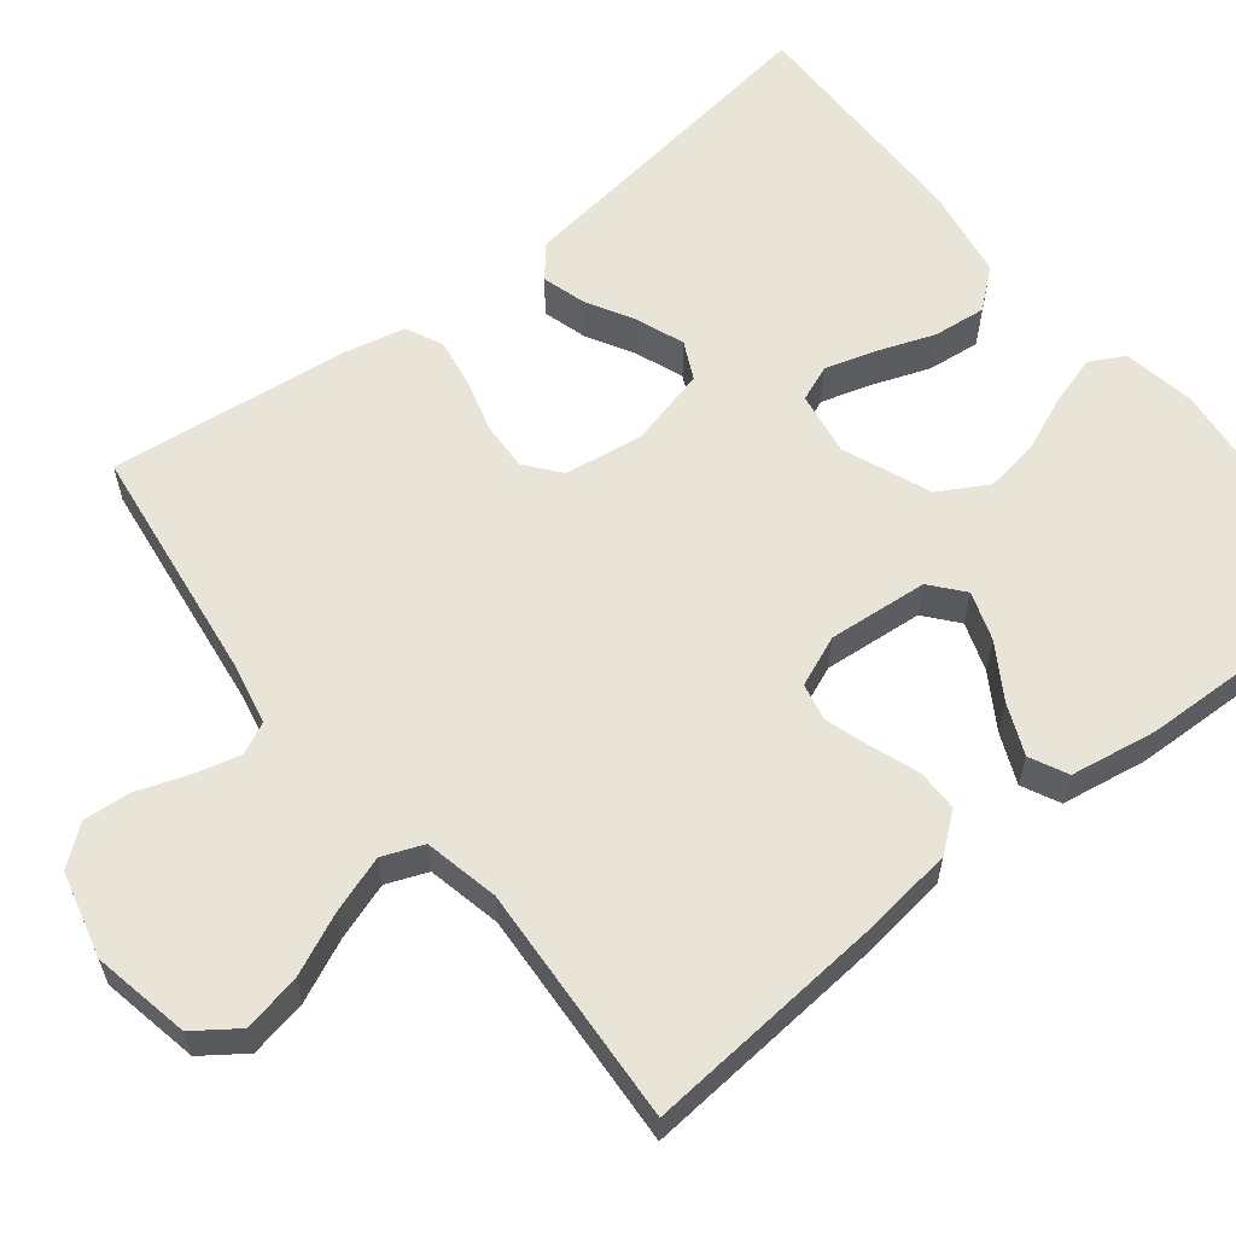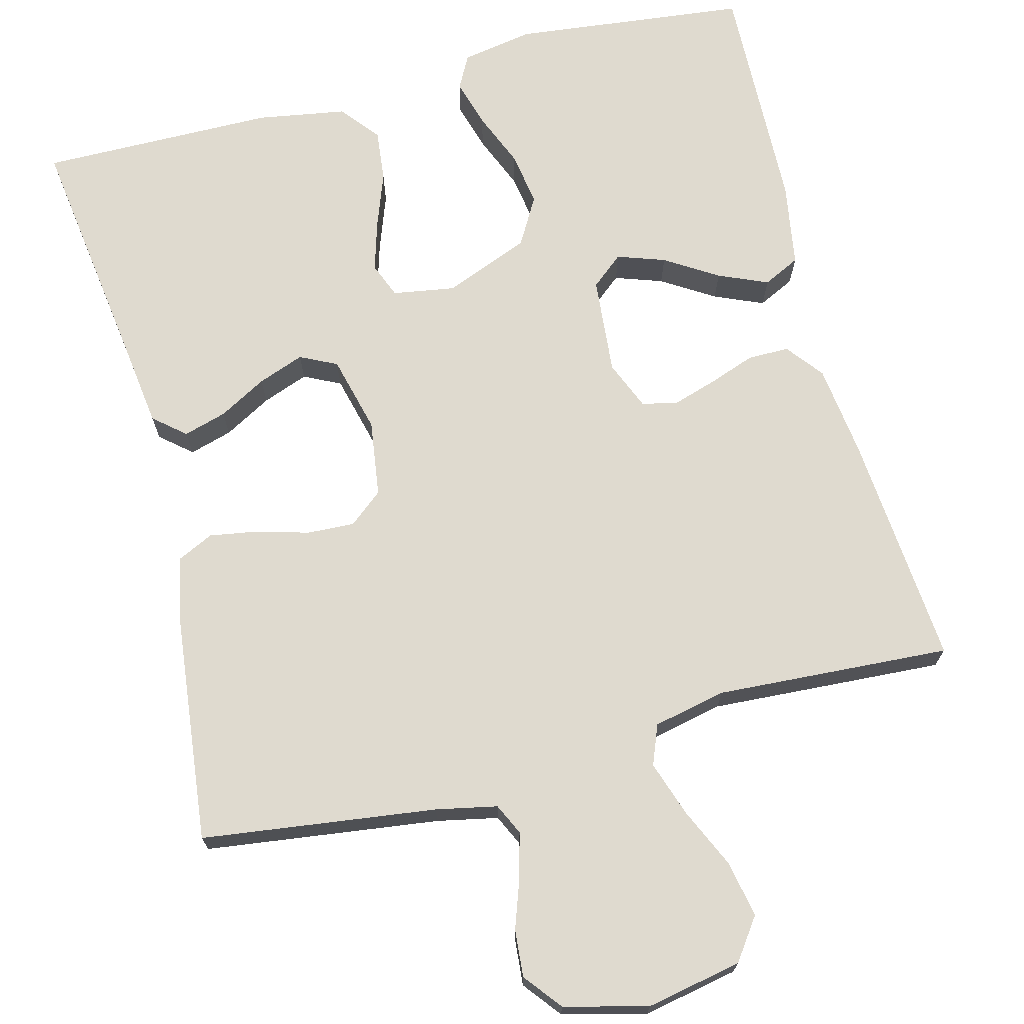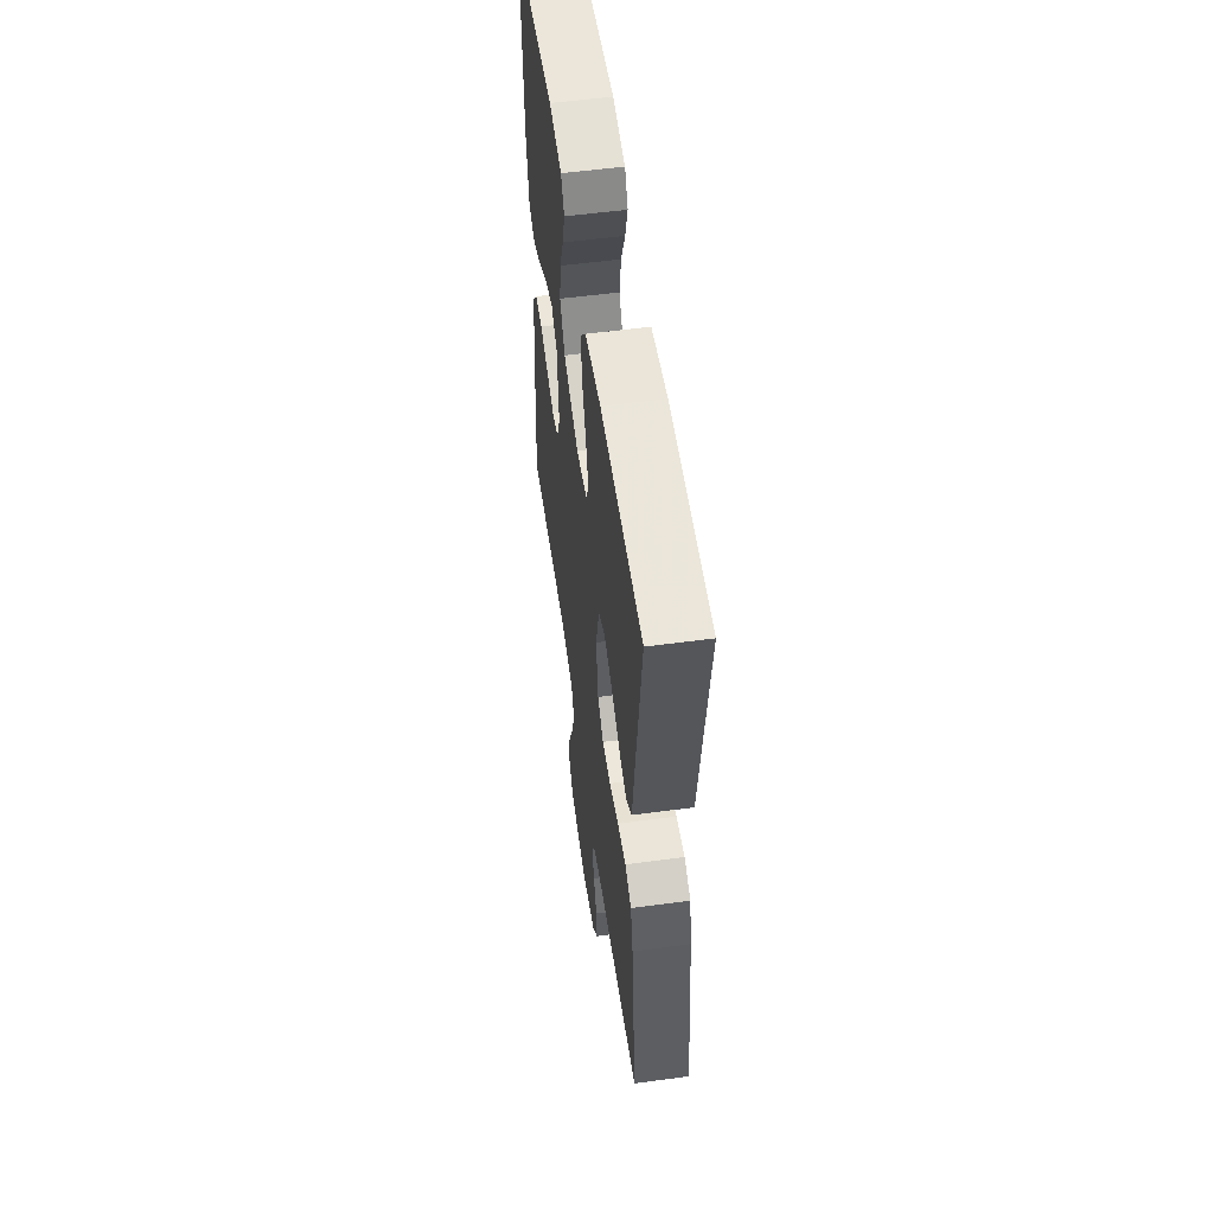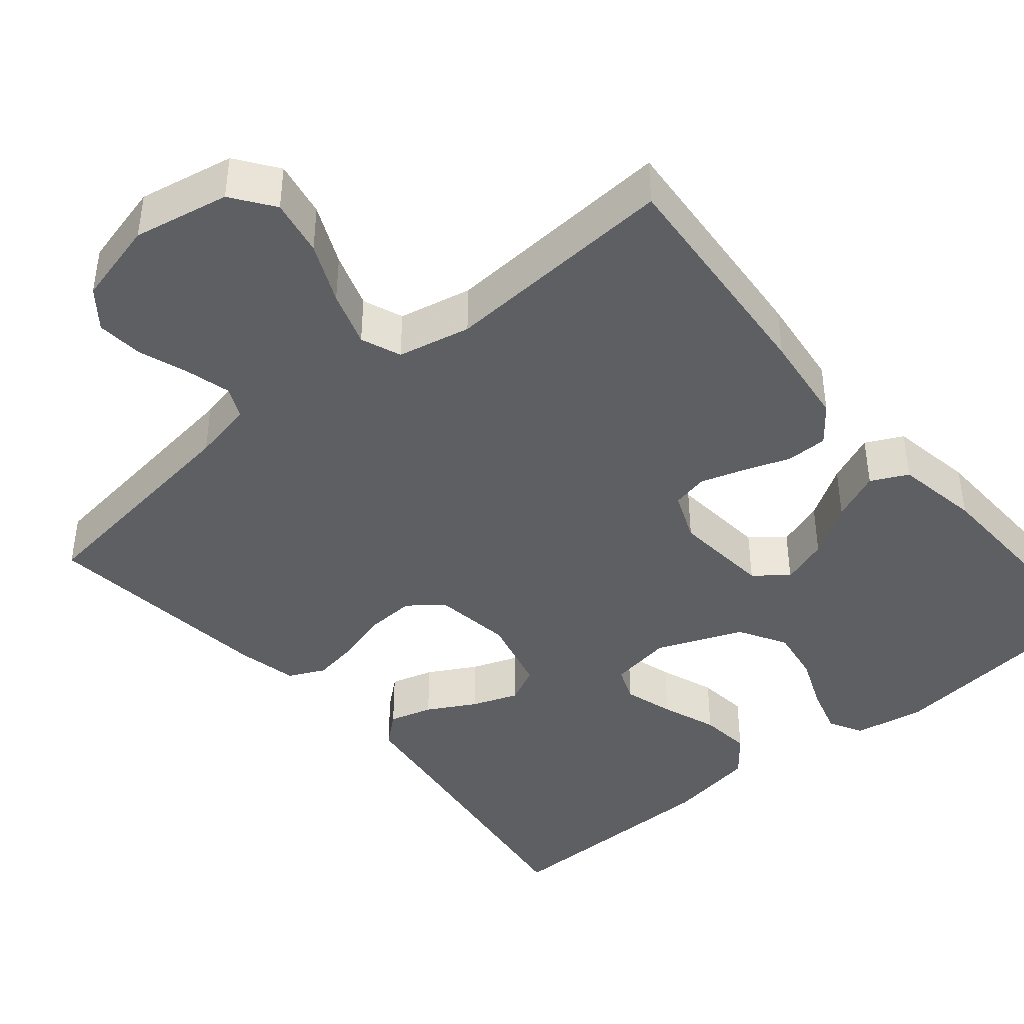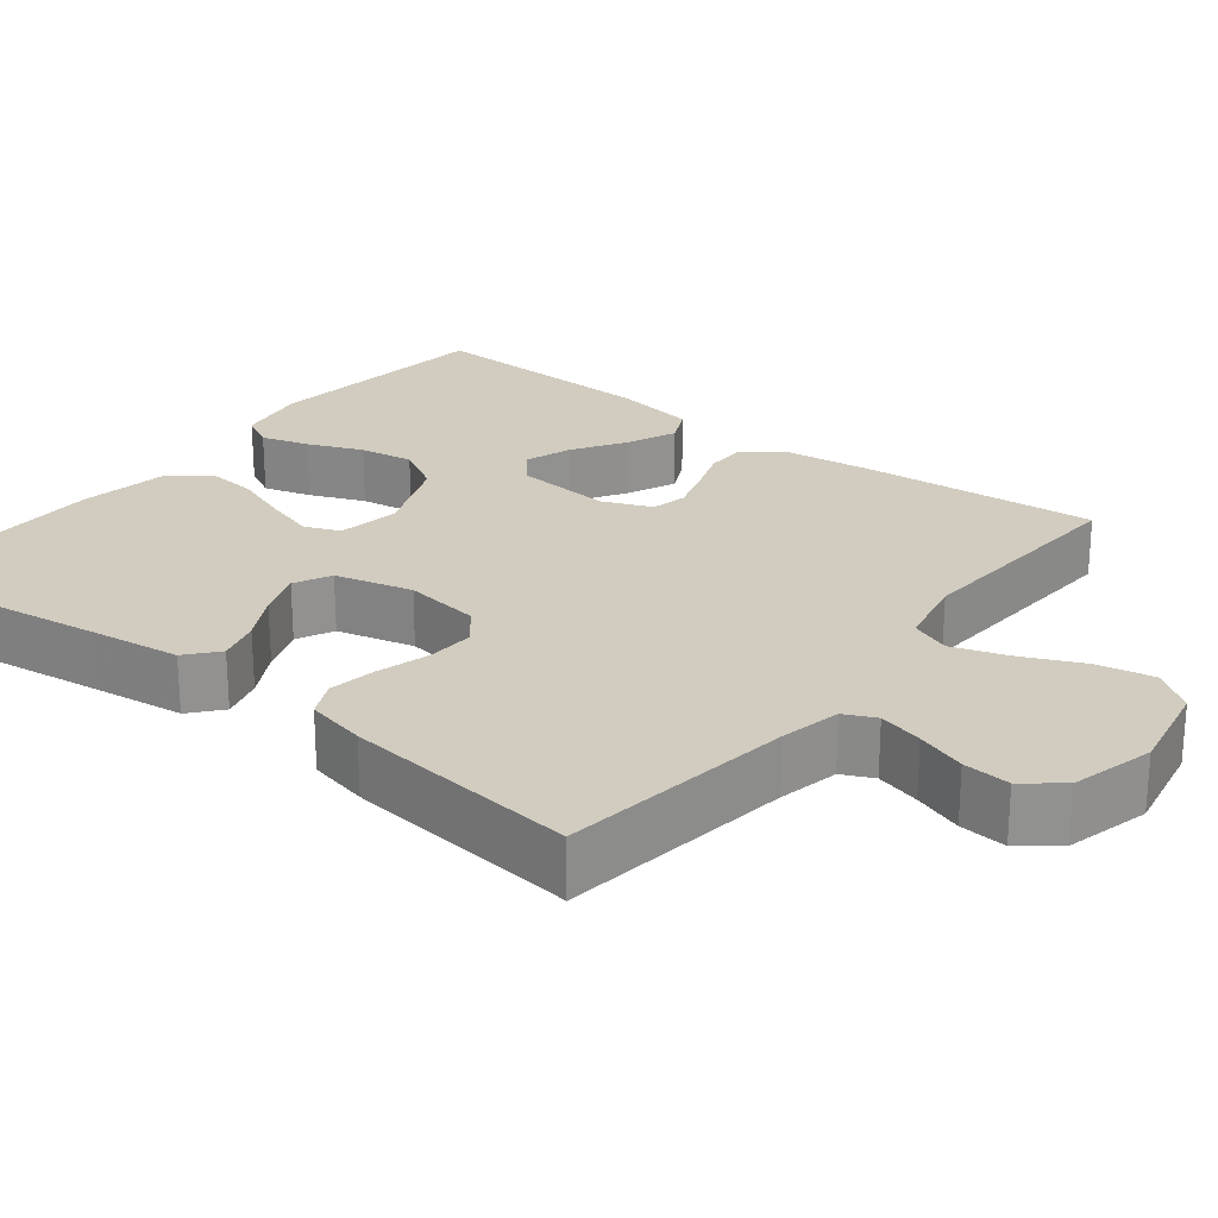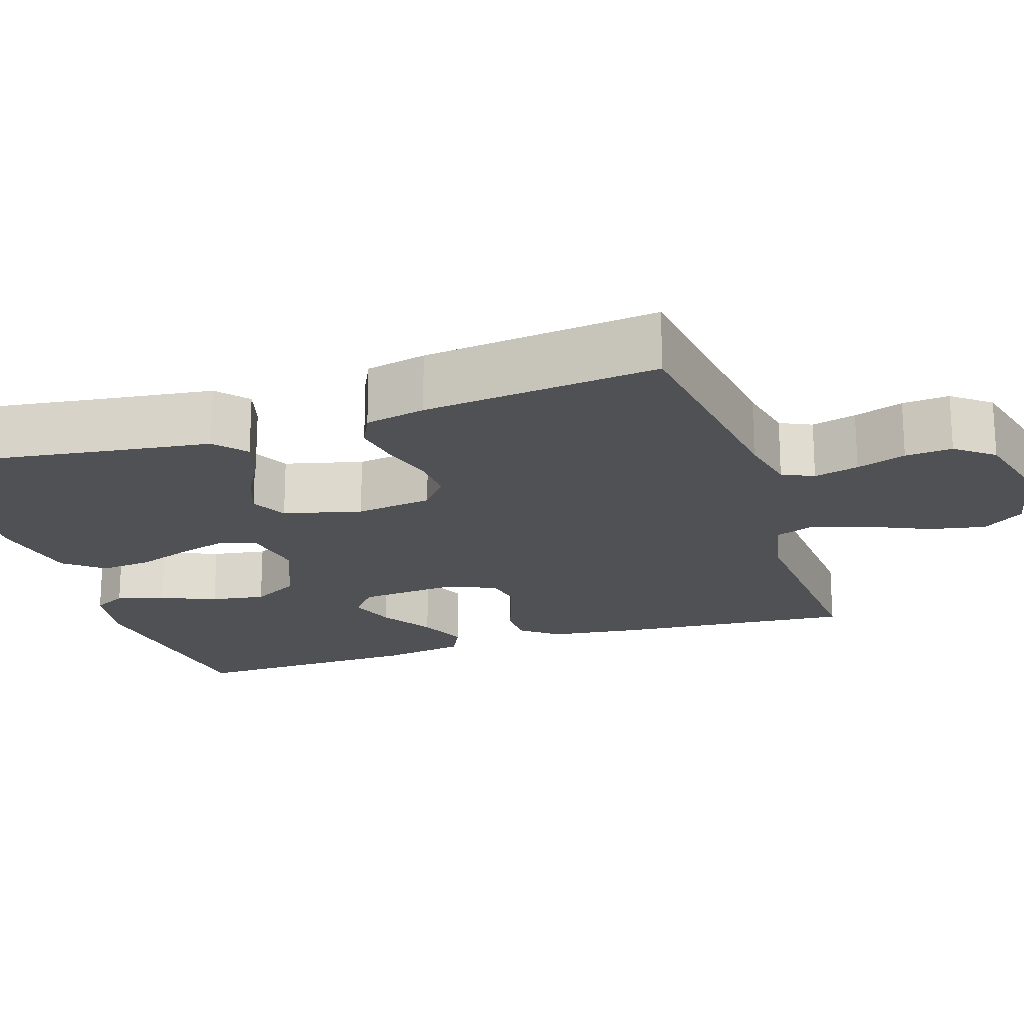
<metadata>
{"format":"obj","ext":"obj","renderer":"f3d","projection":"perspective","resolution":1024,"background":"white","views":[{"elev":60.2,"azim":-128.4,"up":"+Y"},{"elev":70.6,"azim":165.5,"up":"+Y"},{"elev":55.4,"azim":82.0,"up":"+Z"},{"elev":-42.0,"azim":-140.0,"up":"+Y"},{"elev":24.2,"azim":128.2,"up":"+Y"},{"elev":-19.6,"azim":108.1,"up":"+Y"}]}
</metadata>
<code>
v 0.5 0.07 0.5
v 0.459 0.07 0.2
v 0.444 0.07 0.084
v 0.404 0.07 0.05
v 0.349 0.07 0.066
v 0.288 0.07 0.1
v 0.229 0.07 0.122
v 0.182 0.07 0.099
v 0.157 0.07 0
v 0.171 0.07 -0.098
v 0.214 0.07 -0.133
v 0.275 0.07 -0.13
v 0.342 0.07 -0.111
v 0.403 0.07 -0.101
v 0.449 0.07 -0.123
v 0.466 0.07 -0.2
v 0.5 0.07 -0.5
v 0.2 0.07 -0.539
v 0.122 0.07 -0.555
v 0.103 0.07 -0.595
v 0.118 0.07 -0.652
v 0.14 0.07 -0.715
v 0.145 0.07 -0.775
v 0.107 0.07 -0.823
v 0 0.07 -0.85
v -0.122 0.07 -0.826
v -0.16 0.07 -0.773
v -0.146 0.07 -0.701
v -0.111 0.07 -0.624
v -0.087 0.07 -0.553
v -0.107 0.07 -0.502
v -0.2 0.07 -0.482
v -0.5 0.07 -0.5
v -0.475 0.07 -0.2
v -0.46 0.07 -0.081
v -0.423 0.07 -0.034
v -0.37 0.07 -0.034
v -0.312 0.07 -0.055
v -0.255 0.07 -0.073
v -0.209 0.07 -0.063
v -0.183 0.07 0
v -0.194 0.07 0.125
v -0.235 0.07 0.159
v -0.296 0.07 0.138
v -0.363 0.07 0.096
v -0.426 0.07 0.069
v -0.473 0.07 0.092
v -0.491 0.07 0.2
v -0.5 0.07 0.5
v -0.2 0.07 0.534
v -0.109 0.07 0.518
v -0.086 0.07 0.475
v -0.104 0.07 0.414
v -0.133 0.07 0.344
v -0.144 0.07 0.275
v -0.109 0.07 0.214
v 0 0.07 0.17
v 0.08 0.07 0.183
v 0.098 0.07 0.228
v 0.079 0.07 0.292
v 0.053 0.07 0.363
v 0.046 0.07 0.429
v 0.086 0.07 0.478
v 0.2 0.07 0.497
v 0.5 0 0.5
v 0.459 0 0.2
v 0.444 0 0.084
v 0.404 0 0.05
v 0.349 0 0.066
v 0.288 0 0.1
v 0.229 0 0.122
v 0.182 0 0.099
v 0.157 0 0
v 0.171 0 -0.098
v 0.214 0 -0.133
v 0.275 0 -0.13
v 0.342 0 -0.111
v 0.403 0 -0.101
v 0.449 0 -0.123
v 0.466 0 -0.2
v 0.5 0 -0.5
v 0.2 0 -0.539
v 0.122 0 -0.555
v 0.103 0 -0.595
v 0.118 0 -0.652
v 0.14 0 -0.715
v 0.145 0 -0.775
v 0.107 0 -0.823
v 0 0 -0.85
v -0.122 0 -0.826
v -0.16 0 -0.773
v -0.146 0 -0.701
v -0.111 0 -0.624
v -0.087 0 -0.553
v -0.107 0 -0.502
v -0.2 0 -0.482
v -0.5 0 -0.5
v -0.475 0 -0.2
v -0.46 0 -0.081
v -0.423 0 -0.034
v -0.37 0 -0.034
v -0.312 0 -0.055
v -0.255 0 -0.073
v -0.209 0 -0.063
v -0.183 0 0
v -0.194 0 0.125
v -0.235 0 0.159
v -0.296 0 0.138
v -0.363 0 0.096
v -0.426 0 0.069
v -0.473 0 0.092
v -0.491 0 0.2
v -0.5 0 0.5
v -0.2 0 0.534
v -0.109 0 0.518
v -0.086 0 0.475
v -0.104 0 0.414
v -0.133 0 0.344
v -0.144 0 0.275
v -0.109 0 0.214
v 0 0 0.17
v 0.08 0 0.183
v 0.098 0 0.228
v 0.079 0 0.292
v 0.053 0 0.363
v 0.046 0 0.429
v 0.086 0 0.478
v 0.2 0 0.497
f 64 1 2
f 63 64 2
f 62 63 2
f 61 62 2
f 60 61 2
f 4 5 6
f 3 4 6
f 2 3 6
f 60 2 6
f 59 60 6
f 58 59 6 7
f 57 58 7 8
f 52 53 54
f 51 52 54
f 50 51 54
f 49 50 54
f 48 49 54
f 47 48 54
f 46 47 54
f 45 46 54
f 44 45 54
f 43 44 54 55
f 42 43 55 56
f 36 37 38
f 35 36 38
f 34 35 38
f 33 34 38
f 32 33 38
f 31 32 38 39
f 30 31 39 40
f 27 28 29
f 26 27 29
f 25 26 29
f 24 25 29
f 23 24 29
f 22 23 29
f 21 22 29
f 20 21 29 30
f 30 40 41
f 20 30 41
f 19 20 41
f 16 17 18
f 15 16 18
f 14 15 18
f 13 14 18
f 12 13 18
f 11 12 18 19
f 57 8 9
f 57 9 10
f 56 57 10
f 42 56 10
f 19 41 42
f 11 19 42
f 10 11 42
f 66 65 128
f 66 128 127
f 66 127 126
f 66 126 125
f 66 125 124
f 70 69 68
f 70 68 67
f 70 67 66
f 70 66 124
f 70 124 123
f 71 70 123 122
f 72 71 122 121
f 118 117 116
f 118 116 115
f 118 115 114
f 118 114 113
f 118 113 112
f 118 112 111
f 118 111 110
f 118 110 109
f 118 109 108
f 119 118 108 107
f 120 119 107 106
f 102 101 100
f 102 100 99
f 102 99 98
f 102 98 97
f 102 97 96
f 103 102 96 95
f 104 103 95 94
f 93 92 91
f 93 91 90
f 93 90 89
f 93 89 88
f 93 88 87
f 93 87 86
f 93 86 85
f 94 93 85 84
f 105 104 94
f 105 94 84
f 105 84 83
f 82 81 80
f 82 80 79
f 82 79 78
f 82 78 77
f 82 77 76
f 83 82 76 75
f 73 72 121
f 74 73 121
f 74 121 120
f 74 120 106
f 106 105 83
f 106 83 75
f 106 75 74
f 1 65 66 2
f 2 66 67 3
f 3 67 68 4
f 4 68 69 5
f 5 69 70 6
f 6 70 71 7
f 7 71 72 8
f 8 72 73 9
f 9 73 74 10
f 10 74 75 11
f 11 75 76 12
f 12 76 77 13
f 13 77 78 14
f 14 78 79 15
f 15 79 80 16
f 16 80 81 17
f 17 81 82 18
f 18 82 83 19
f 19 83 84 20
f 20 84 85 21
f 21 85 86 22
f 22 86 87 23
f 23 87 88 24
f 24 88 89 25
f 25 89 90 26
f 26 90 91 27
f 27 91 92 28
f 28 92 93 29
f 29 93 94 30
f 30 94 95 31
f 31 95 96 32
f 32 96 97 33
f 33 97 98 34
f 34 98 99 35
f 35 99 100 36
f 36 100 101 37
f 37 101 102 38
f 38 102 103 39
f 39 103 104 40
f 40 104 105 41
f 41 105 106 42
f 42 106 107 43
f 43 107 108 44
f 44 108 109 45
f 45 109 110 46
f 46 110 111 47
f 47 111 112 48
f 48 112 113 49
f 49 113 114 50
f 50 114 115 51
f 51 115 116 52
f 52 116 117 53
f 53 117 118 54
f 54 118 119 55
f 55 119 120 56
f 56 120 121 57
f 57 121 122 58
f 58 122 123 59
f 59 123 124 60
f 60 124 125 61
f 61 125 126 62
f 62 126 127 63
f 63 127 128 64
f 64 128 65 1

</code>
